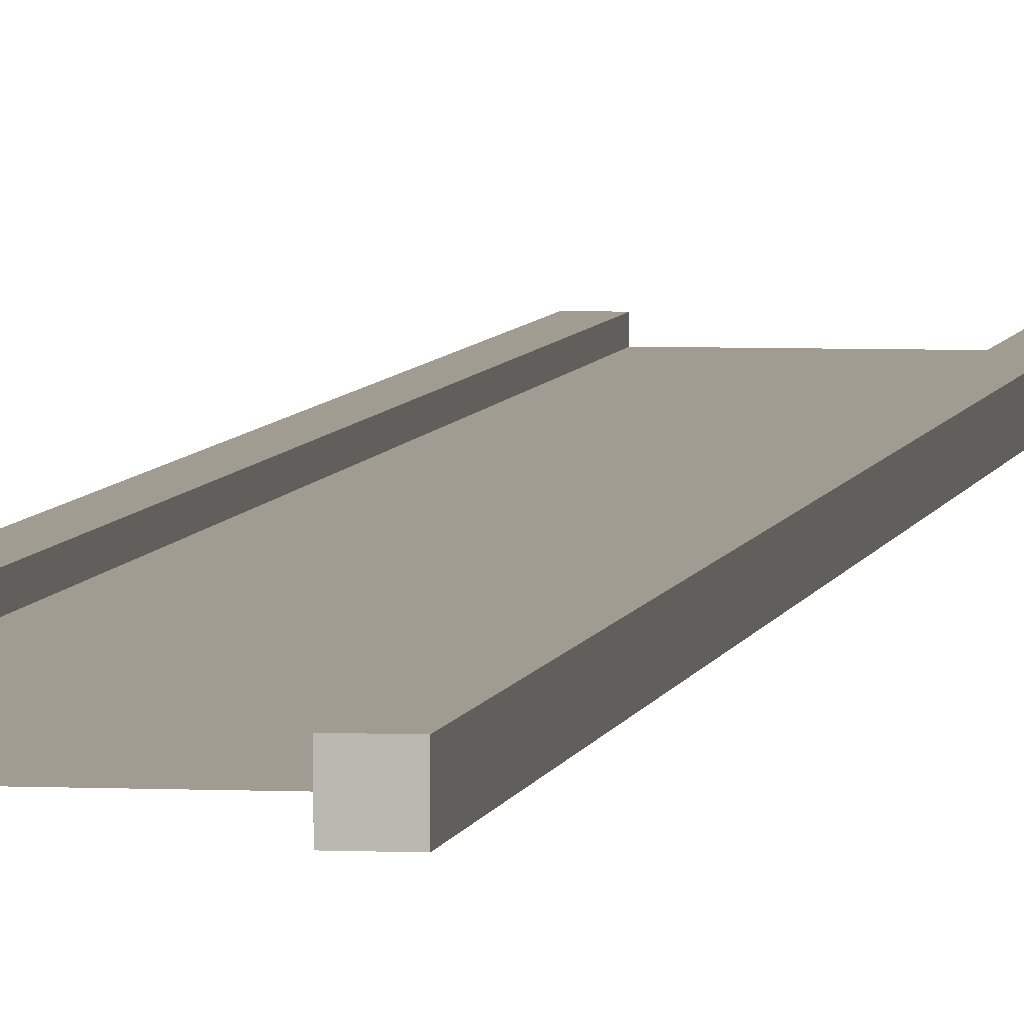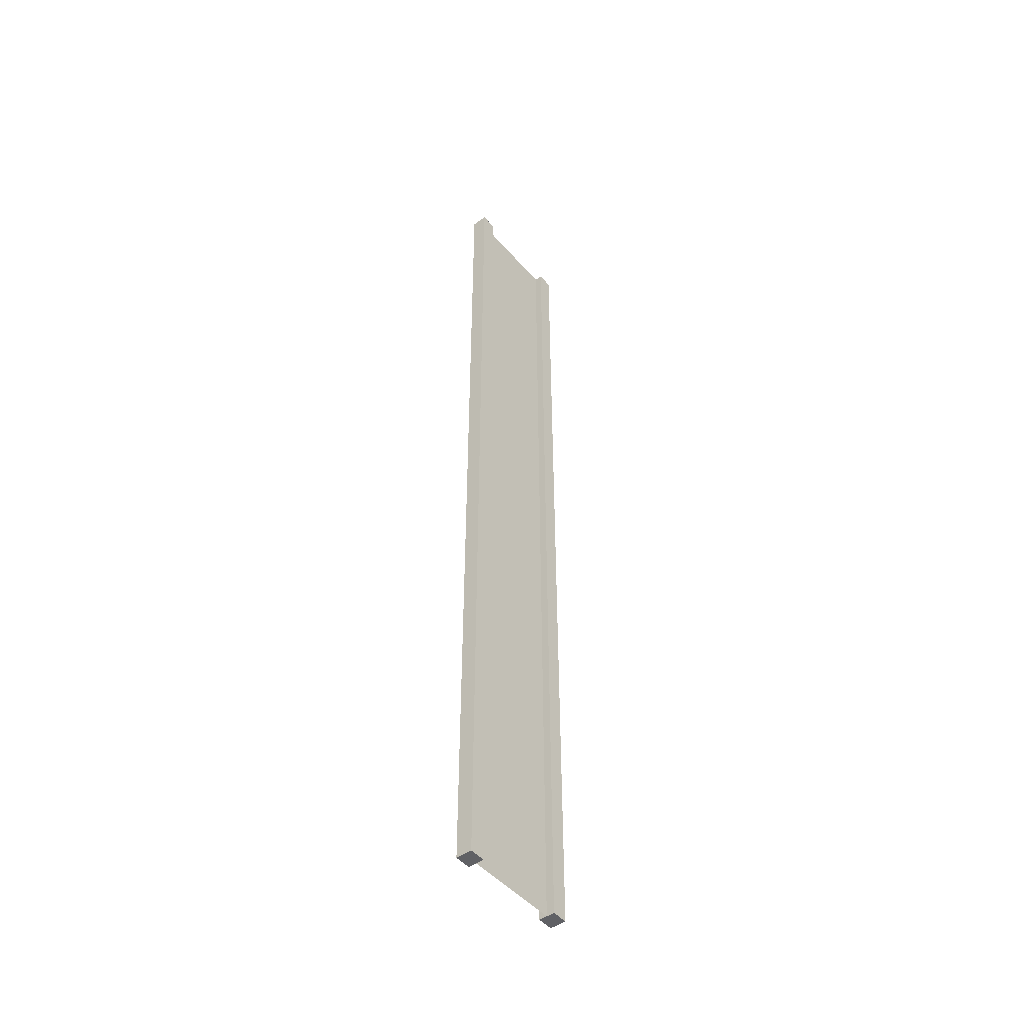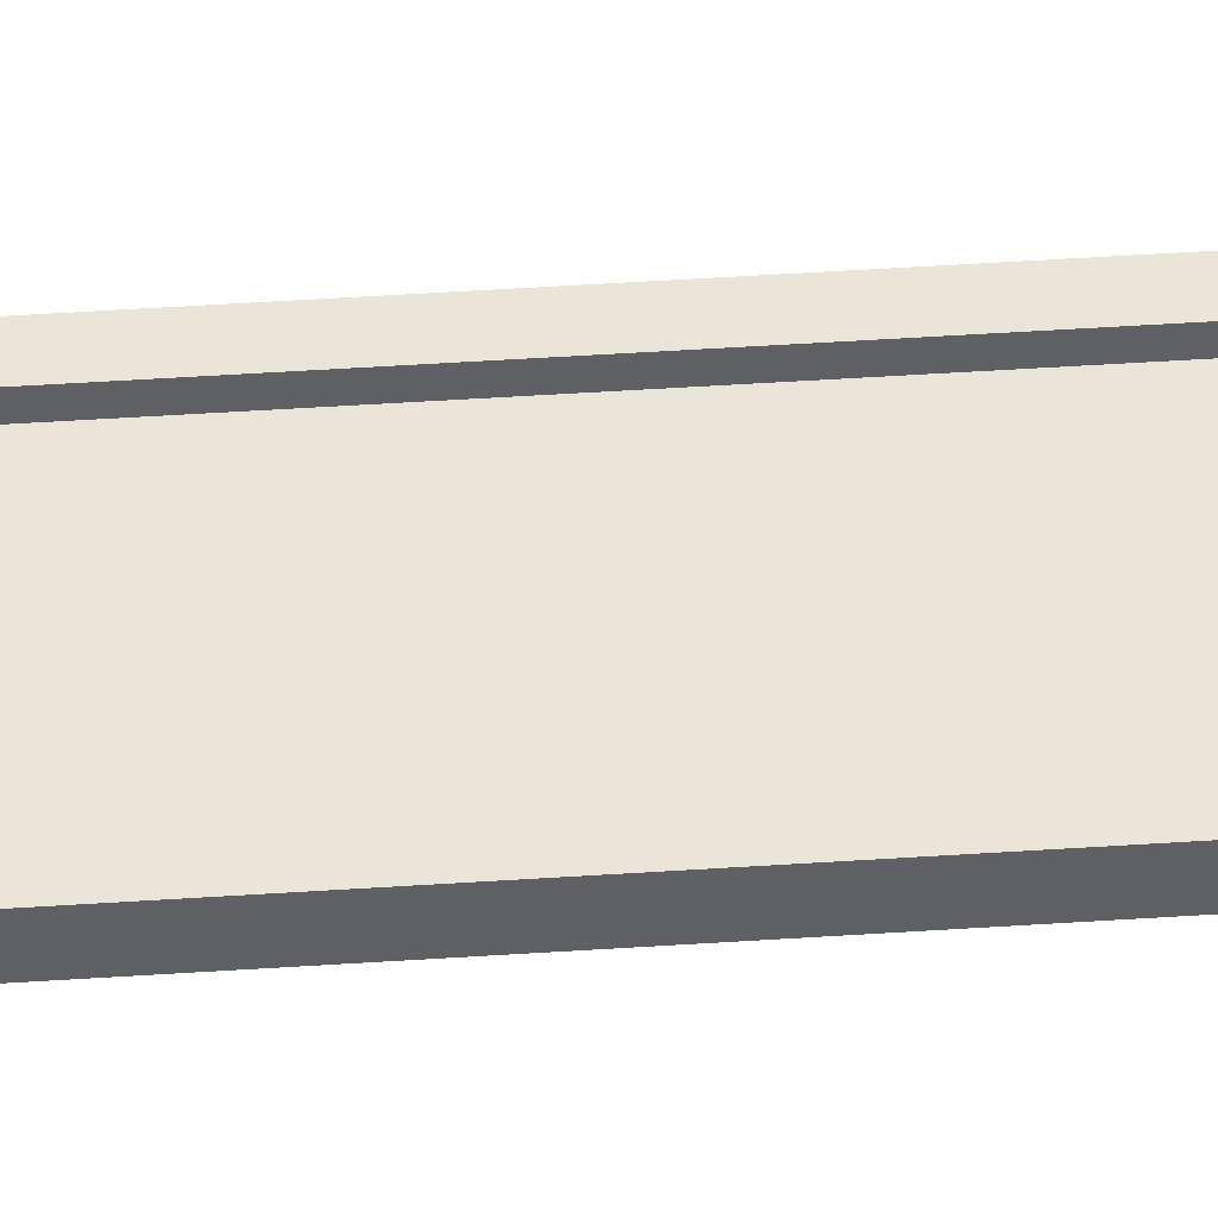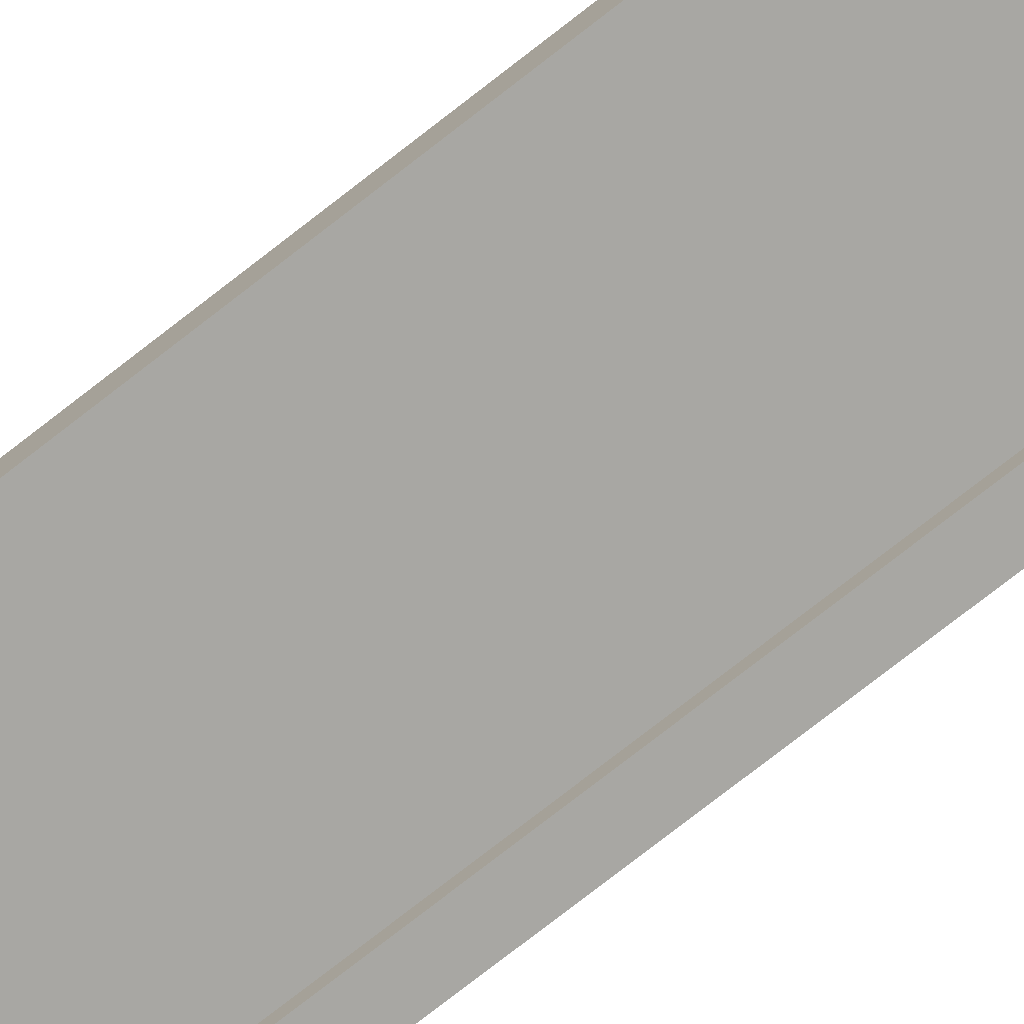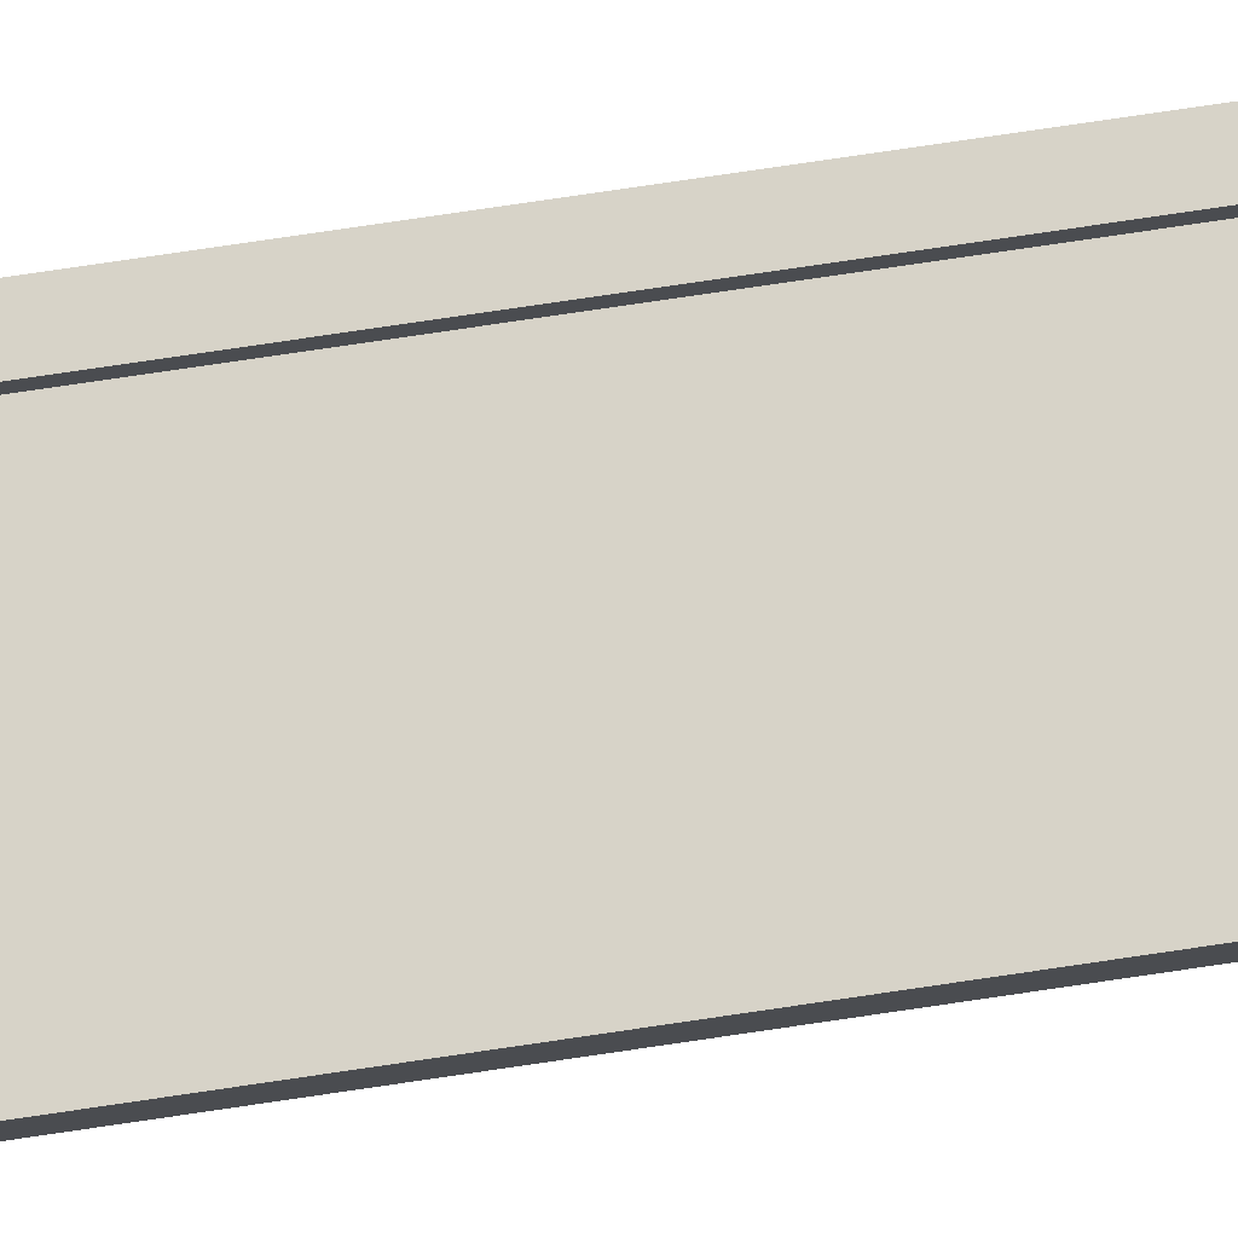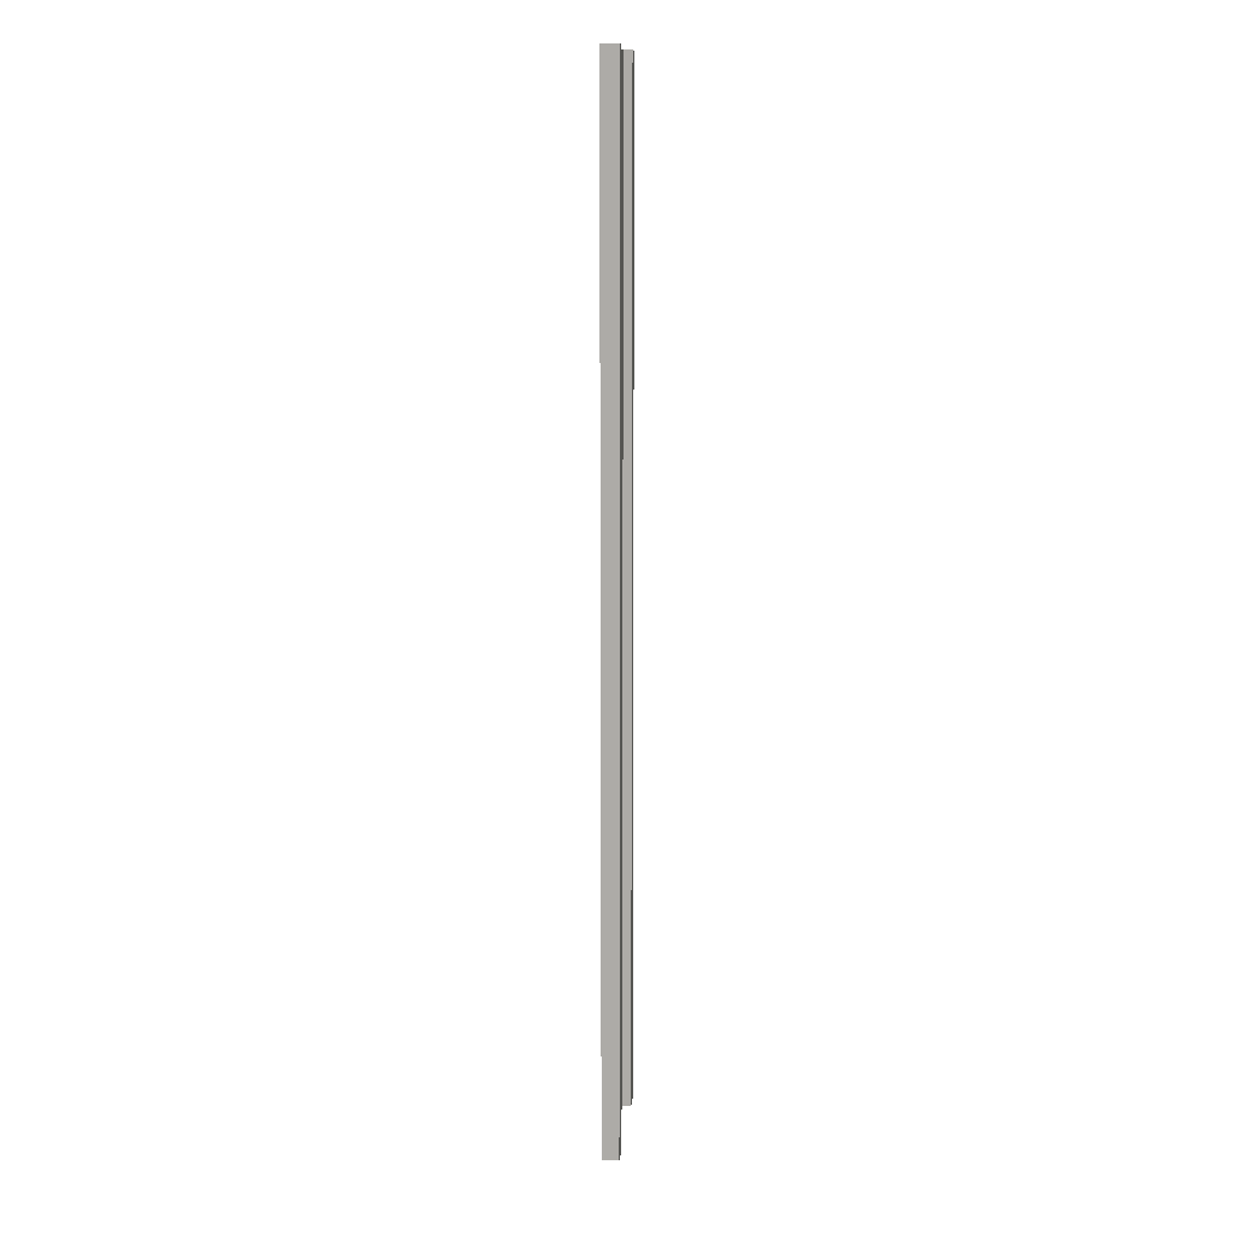
<metadata>
{"format":"obj","ext":"obj","renderer":"f3d","projection":"perspective","resolution":1024,"background":"white","views":[{"elev":4.5,"azim":-171.1,"up":"+Z"},{"elev":-48.0,"azim":-51.3,"up":"+Y"},{"elev":44.7,"azim":-94.5,"up":"+Z"},{"elev":-74.4,"azim":128.2,"up":"+Z"},{"elev":77.1,"azim":81.6,"up":"+Z"},{"elev":12.4,"azim":95.7,"up":"+Y"}]}
</metadata>
<code>
g pb_Mesh-298222
v -0.75 -11 0.25
v -1 -11 0.25
v -0.75 4 0.25
v -1 4 0.25
v -1 -11 0.25
v -1 -11 1.393e-06
v -1 4 0.25
v -1 4 0
v -1 -11 1.393e-06
v -0.75 -11 7.45e-07
v -1 4 0
v -0.75 4 1.49e-07
v 1 -11 1.93e-06
v 1 -11 0.25
v 1 4 7.153e-07
v 1 4 0.25
v -0.75 4 0.25
v -1 4 0.25
v -0.75 4 1.49e-07
v -1 4 0
v -0.75 -11 7.45e-07
v -1 -11 1.393e-06
v -0.75 -11 0.25
v -1 -11 0.25
v 0.75 -11 6.705e-07
v 0.75 -11 0.25
v 1 -11 1.93e-06
v 1 -11 0.25
v 0.75 4 5.662e-07
v 0.75 -11 6.705e-07
v 1 4 7.153e-07
v 1 -11 1.93e-06
v 0.75 -11 0.25
v 0.75 4 0.25
v 1 -11 0.25
v 1 4 0.25
v 0.75 4 0.25
v 0.75 4 5.662e-07
v 1 4 0.25
v 1 4 7.153e-07
v -0.75 -11 0.25
v -0.75 4 0.25
v -0.75 -11 7.45e-07
v -0.75 4 1.49e-07
v 0.75 4 0.25
v 0.75 -11 0.25
v 0.75 4 5.662e-07
v 0.75 -11 6.705e-07
v -0.75 -11 0.125
v -0.75 4 0.125
v 0.75 -11 0.125
v 0.75 4 0.125
g pb_Mesh-298222_0
f 3 2 1
f 3 4 2
f 7 6 5
f 7 8 6
f 11 10 9
f 11 12 10
f 15 14 13
f 15 16 14
f 19 18 17
f 19 20 18
f 23 22 21
f 23 24 22
f 27 26 25
f 27 28 26
f 31 30 29
f 31 32 30
f 35 34 33
f 35 36 34
f 39 38 37
f 39 40 38
f 43 42 41
f 43 44 42
f 47 46 45
f 47 48 46
g pb_Mesh-298222_1
f 51 50 49
f 51 52 50

</code>
